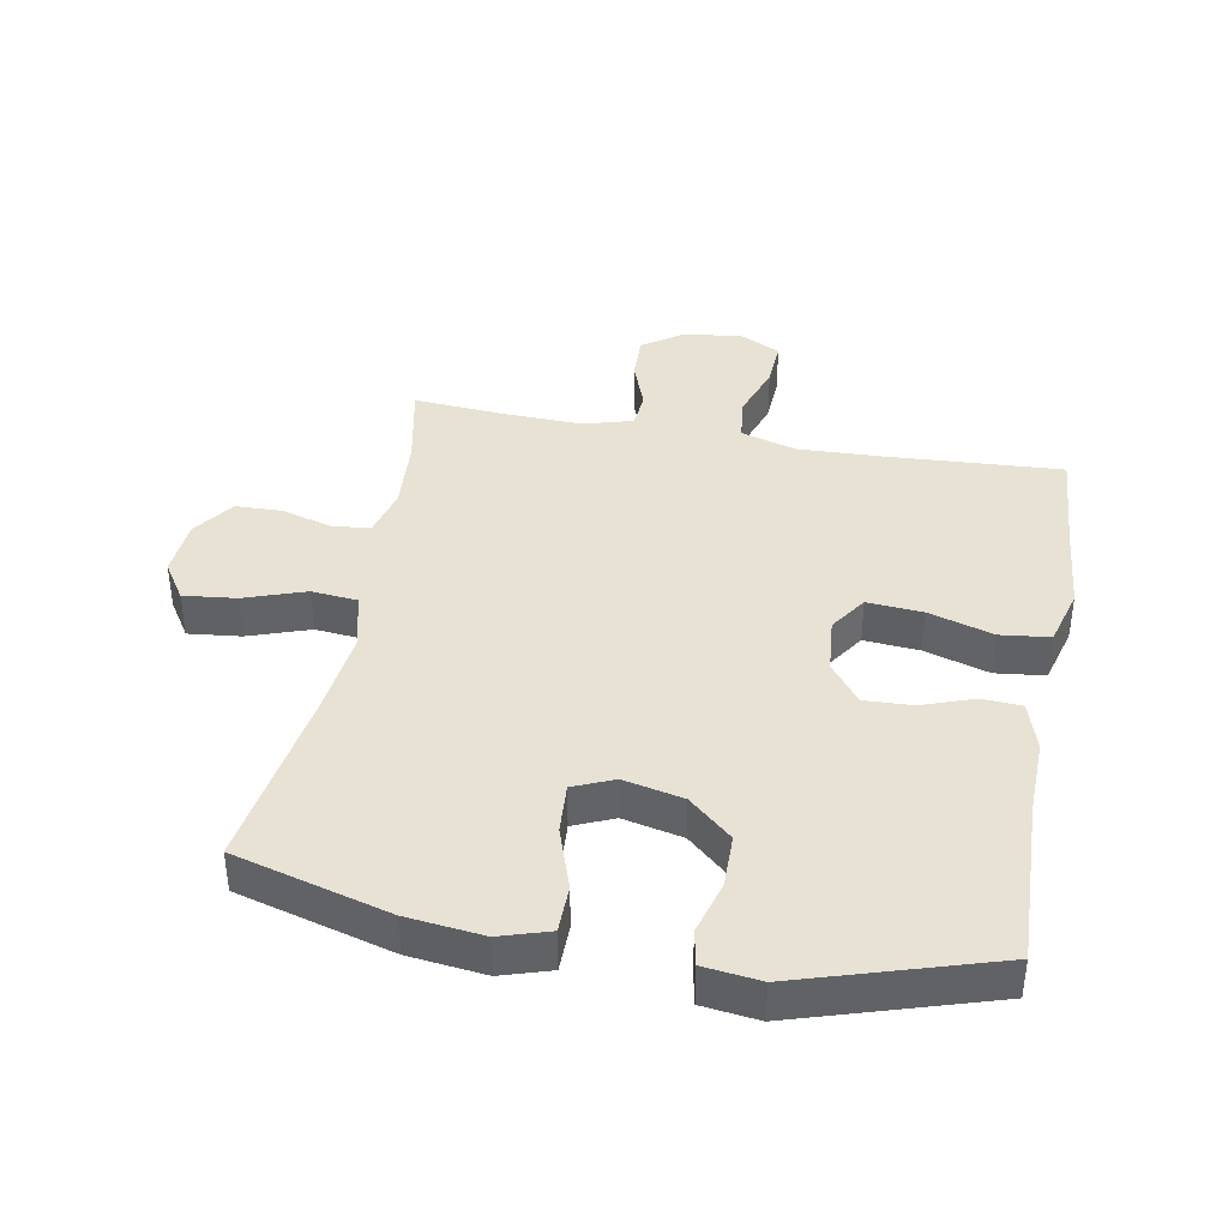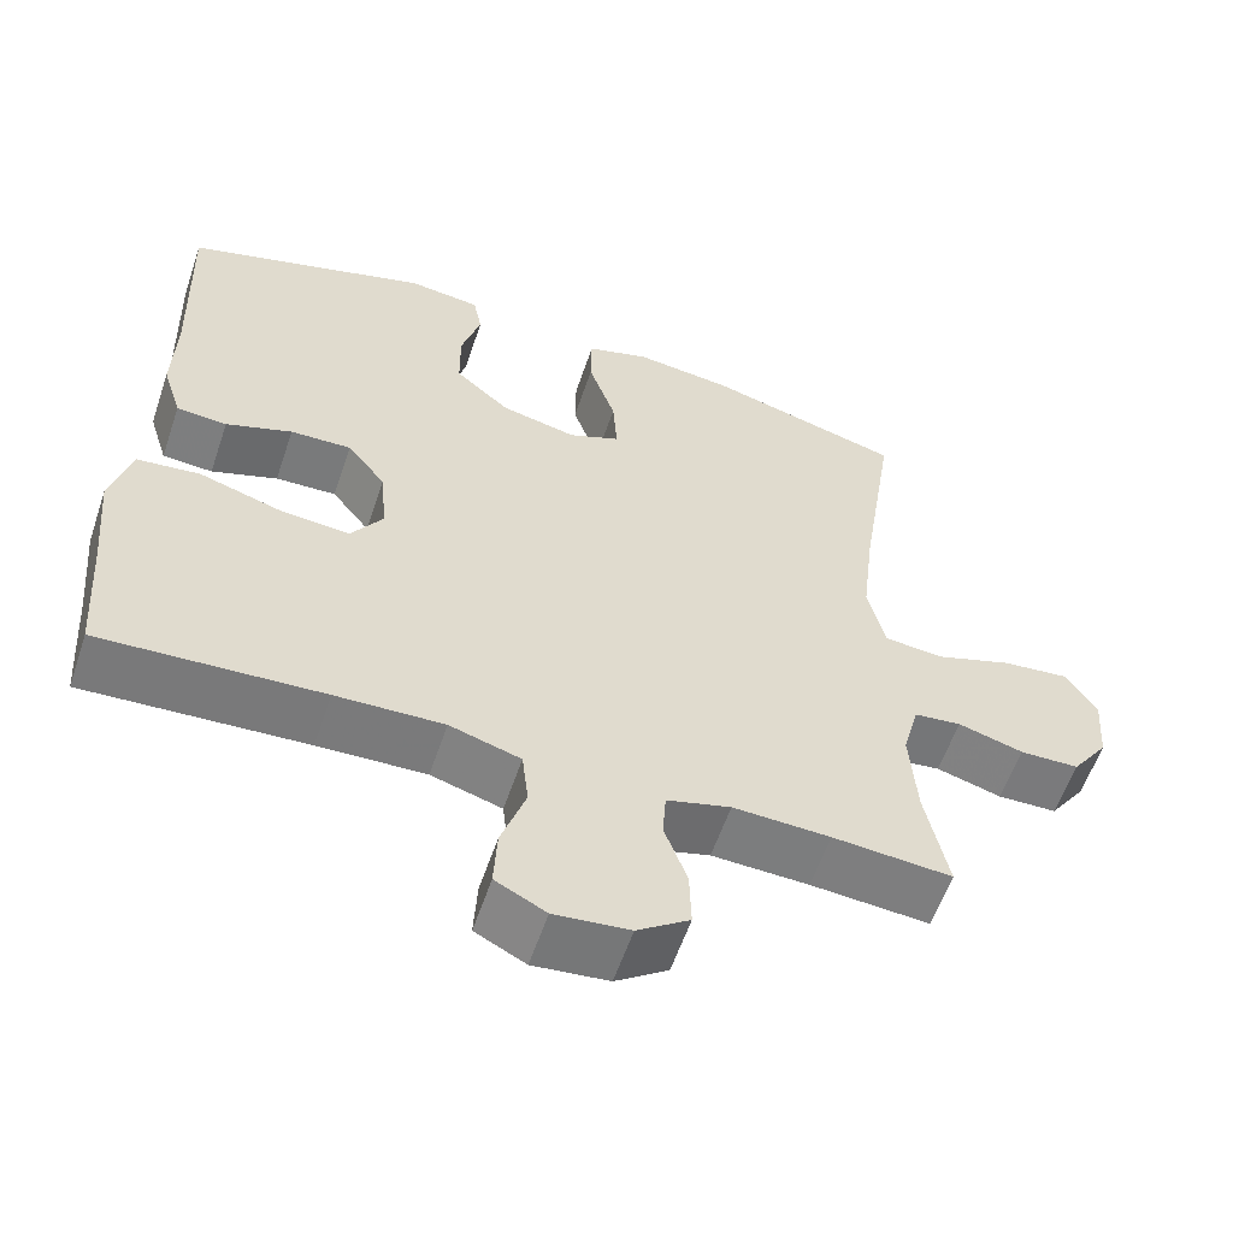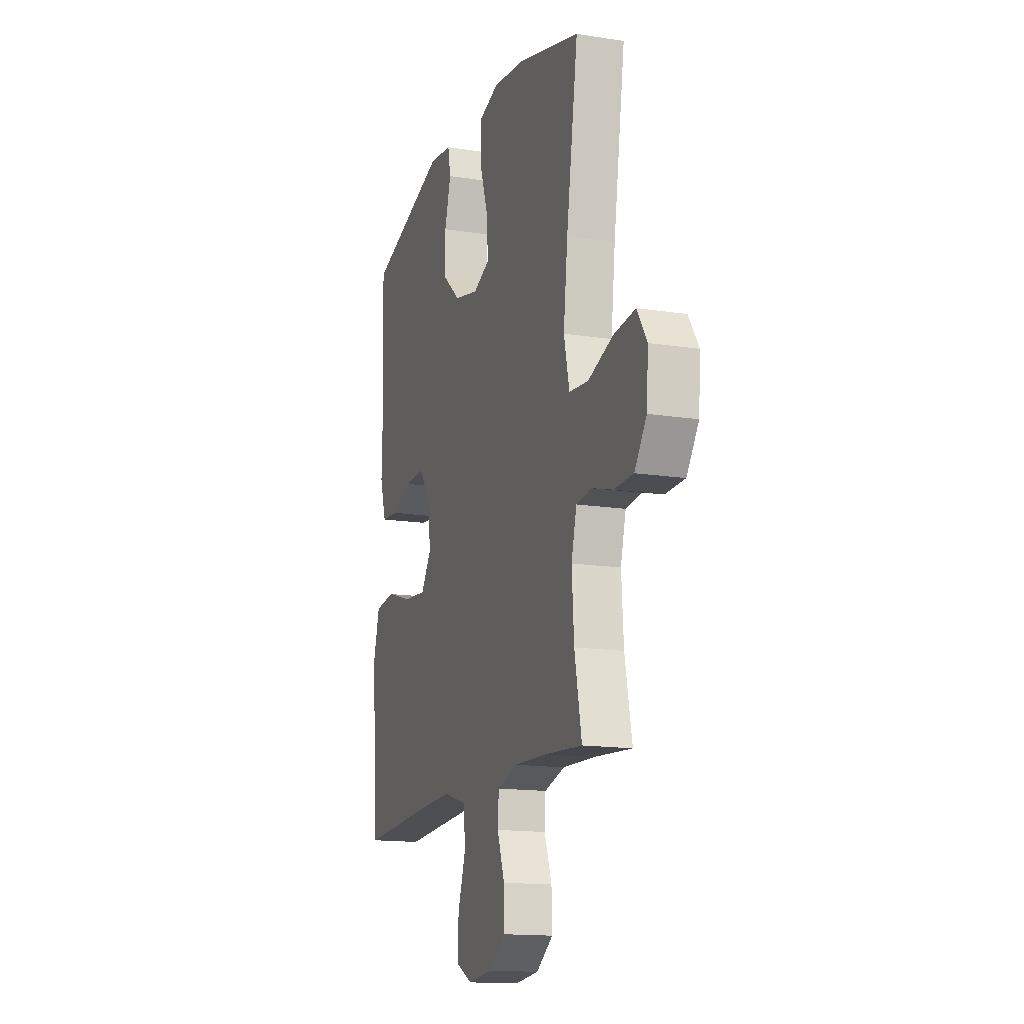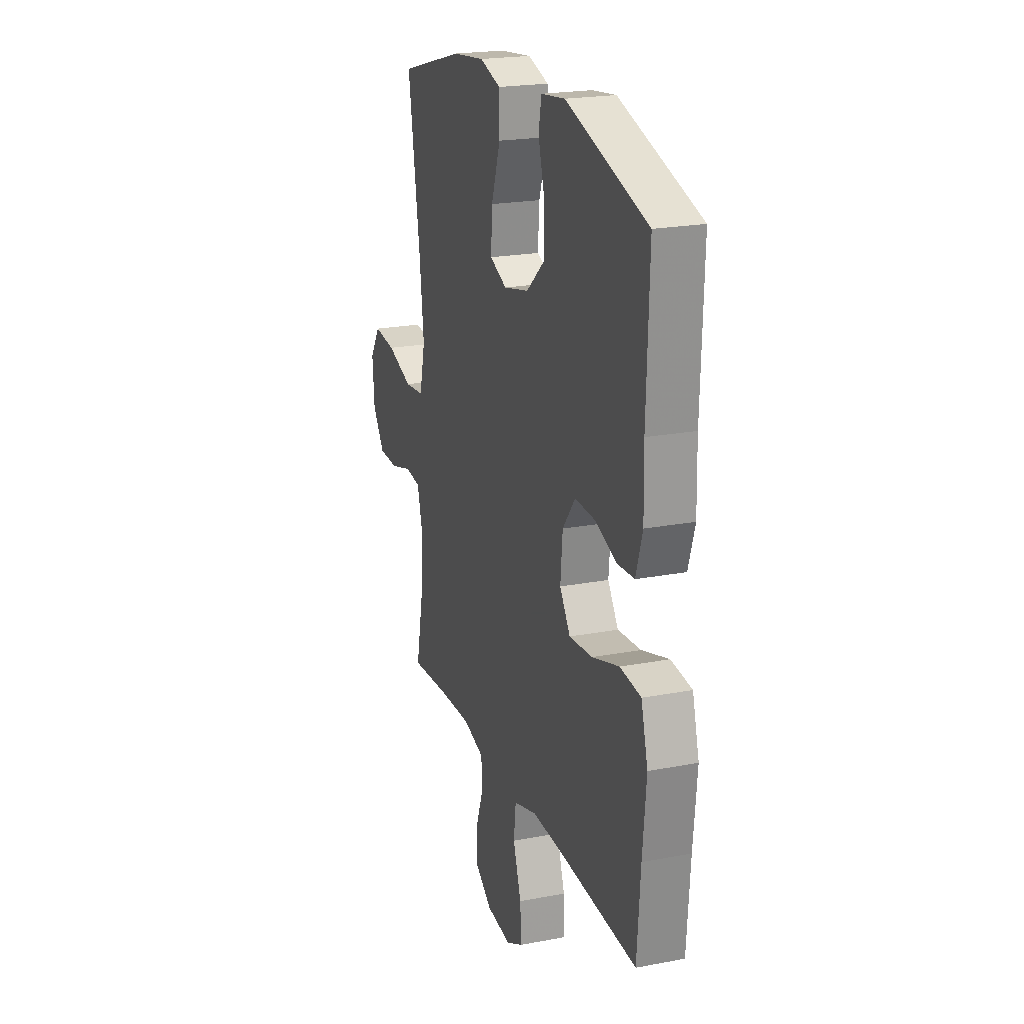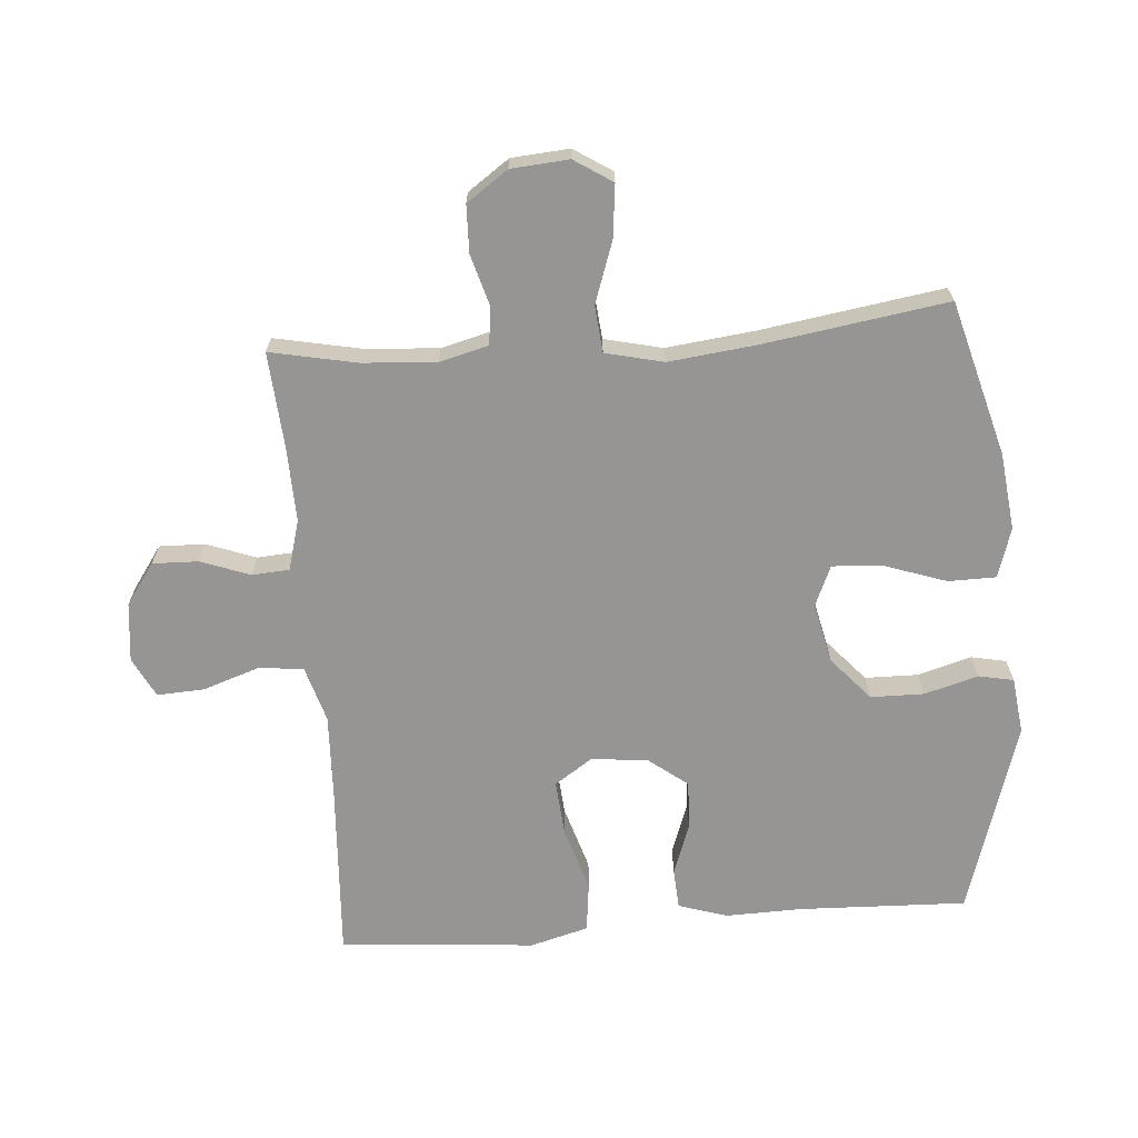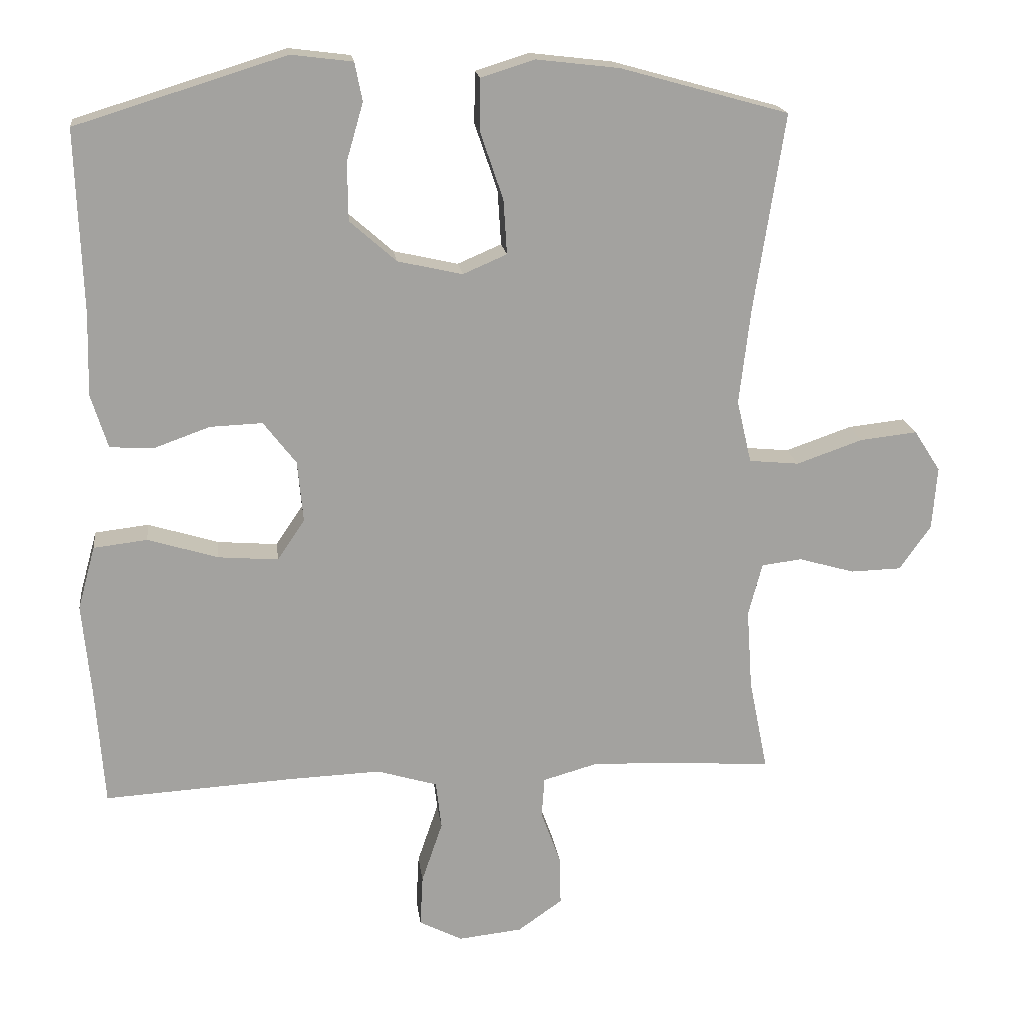
<metadata>
{"format":"obj","ext":"obj","renderer":"f3d","projection":"perspective","resolution":1024,"background":"white","views":[{"elev":39.7,"azim":10.4,"up":"+Y"},{"elev":-58.6,"azim":161.3,"up":"+Z"},{"elev":-15.0,"azim":-108.5,"up":"+Z"},{"elev":21.5,"azim":71.3,"up":"+Z"},{"elev":-67.6,"azim":-85.6,"up":"+Y"},{"elev":18.0,"azim":172.9,"up":"+Z"}]}
</metadata>
<code>
v -0.5 0.07 -0.5
v -0.473 0.07 -0.366
v -0.465 0.07 -0.251
v -0.485 0.07 -0.175
v -0.543 0.07 -0.168
v -0.623 0.07 -0.191
v -0.696 0.07 -0.189
v -0.741 0.07 -0.125
v -0.748 0.07 -0.035
v -0.71 0.07 0.024
v -0.628 0.07 0.015
v -0.533 0.07 -0.018
v -0.461 0.07 -0.011
v -0.44 0.07 0.079
v -0.456 0.07 0.216
v -0.5 0.07 0.5
v -0.259 0.07 0.567
v -0.14 0.07 0.581
v -0.063 0.07 0.557
v -0.062 0.07 0.483
v -0.095 0.07 0.386
v -0.1 0.07 0.308
v -0.037 0.07 0.281
v 0.056 0.07 0.302
v 0.123 0.07 0.361
v 0.124 0.07 0.444
v 0.1 0.07 0.527
v 0.111 0.07 0.582
v 0.199 0.07 0.593
v 0.5 0.07 0.5
v 0.491 0.07 0.239
v 0.494 0.07 0.121
v 0.47 0.07 0.044
v 0.408 0.07 0.04
v 0.327 0.07 0.069
v 0.252 0.07 0.072
v 0.205 0.07 0.011
v 0.197 0.07 -0.077
v 0.236 0.07 -0.135
v 0.322 0.07 -0.128
v 0.423 0.07 -0.097
v 0.5 0.07 -0.106
v 0.525 0.07 -0.197
v 0.512 0.07 -0.335
v 0.5 0.07 -0.5
v 0.228 0.07 -0.484
v 0.096 0.07 -0.479
v 0.009 0.07 -0.505
v 0.001 0.07 -0.574
v 0.031 0.07 -0.662
v 0.035 0.07 -0.736
v -0.027 0.07 -0.768
v -0.119 0.07 -0.758
v -0.183 0.07 -0.713
v -0.181 0.07 -0.642
v -0.153 0.07 -0.565
v -0.157 0.07 -0.507
v -0.235 0.07 -0.485
v -0.354 0.07 -0.489
v -0.5 0 -0.5
v -0.473 0 -0.366
v -0.465 0 -0.251
v -0.485 0 -0.175
v -0.543 0 -0.168
v -0.623 0 -0.191
v -0.696 0 -0.189
v -0.741 0 -0.125
v -0.748 0 -0.035
v -0.71 0 0.024
v -0.628 0 0.015
v -0.533 0 -0.018
v -0.461 0 -0.011
v -0.44 0 0.079
v -0.456 0 0.216
v -0.5 0 0.5
v -0.259 0 0.567
v -0.14 0 0.581
v -0.063 0 0.557
v -0.062 0 0.483
v -0.095 0 0.386
v -0.1 0 0.308
v -0.037 0 0.281
v 0.056 0 0.302
v 0.123 0 0.361
v 0.124 0 0.444
v 0.1 0 0.527
v 0.111 0 0.582
v 0.199 0 0.593
v 0.5 0 0.5
v 0.491 0 0.239
v 0.494 0 0.121
v 0.47 0 0.044
v 0.408 0 0.04
v 0.327 0 0.069
v 0.252 0 0.072
v 0.205 0 0.011
v 0.197 0 -0.077
v 0.236 0 -0.135
v 0.322 0 -0.128
v 0.423 0 -0.097
v 0.5 0 -0.106
v 0.525 0 -0.197
v 0.512 0 -0.335
v 0.5 0 -0.5
v 0.228 0 -0.484
v 0.096 0 -0.479
v 0.009 0 -0.505
v 0.001 0 -0.574
v 0.031 0 -0.662
v 0.035 0 -0.736
v -0.027 0 -0.768
v -0.119 0 -0.758
v -0.183 0 -0.713
v -0.181 0 -0.642
v -0.153 0 -0.565
v -0.157 0 -0.507
v -0.235 0 -0.485
v -0.354 0 -0.489
f 53 54 55 56
f 53 56 57
f 52 53 57
f 49 50 51 52
f 48 49 52 57
f 47 48 57 58
f 44 45 46
f 44 46 47
f 43 44 47 58
f 40 41 42 43
f 39 40 43 58
f 32 33 34 35
f 31 32 35 36
f 30 31 36
f 29 30 36 37
f 26 27 28 29
f 25 26 29 37
f 18 19 20 21
f 18 21 22
f 15 16 17 18
f 14 15 18 22
f 13 14 22 23
f 9 10 11 12
f 7 8 9 12
f 5 6 7 12
f 4 5 12 13
f 3 4 13 23
f 59 1 2
f 38 39 58 59
f 24 25 37 38
f 23 24 38 59
f 2 3 23 59
f 115 114 113 112
f 116 115 112
f 116 112 111
f 111 110 109 108
f 116 111 108 107
f 117 116 107 106
f 105 104 103
f 106 105 103
f 117 106 103 102
f 102 101 100 99
f 117 102 99 98
f 94 93 92 91
f 95 94 91 90
f 95 90 89
f 96 95 89 88
f 88 87 86 85
f 96 88 85 84
f 80 79 78 77
f 81 80 77
f 77 76 75 74
f 81 77 74 73
f 82 81 73 72
f 71 70 69 68
f 71 68 67 66
f 71 66 65 64
f 72 71 64 63
f 82 72 63 62
f 61 60 118
f 118 117 98 97
f 97 96 84 83
f 118 97 83 82
f 118 82 62 61
f 1 60 61 2
f 2 61 62 3
f 3 62 63 4
f 4 63 64 5
f 5 64 65 6
f 6 65 66 7
f 7 66 67 8
f 8 67 68 9
f 9 68 69 10
f 10 69 70 11
f 11 70 71 12
f 12 71 72 13
f 13 72 73 14
f 14 73 74 15
f 15 74 75 16
f 16 75 76 17
f 17 76 77 18
f 18 77 78 19
f 19 78 79 20
f 20 79 80 21
f 21 80 81 22
f 22 81 82 23
f 23 82 83 24
f 24 83 84 25
f 25 84 85 26
f 26 85 86 27
f 27 86 87 28
f 28 87 88 29
f 29 88 89 30
f 30 89 90 31
f 31 90 91 32
f 32 91 92 33
f 33 92 93 34
f 34 93 94 35
f 35 94 95 36
f 36 95 96 37
f 37 96 97 38
f 38 97 98 39
f 39 98 99 40
f 40 99 100 41
f 41 100 101 42
f 42 101 102 43
f 43 102 103 44
f 44 103 104 45
f 45 104 105 46
f 46 105 106 47
f 47 106 107 48
f 48 107 108 49
f 49 108 109 50
f 50 109 110 51
f 51 110 111 52
f 52 111 112 53
f 53 112 113 54
f 54 113 114 55
f 55 114 115 56
f 56 115 116 57
f 57 116 117 58
f 58 117 118 59
f 59 118 60 1

</code>
